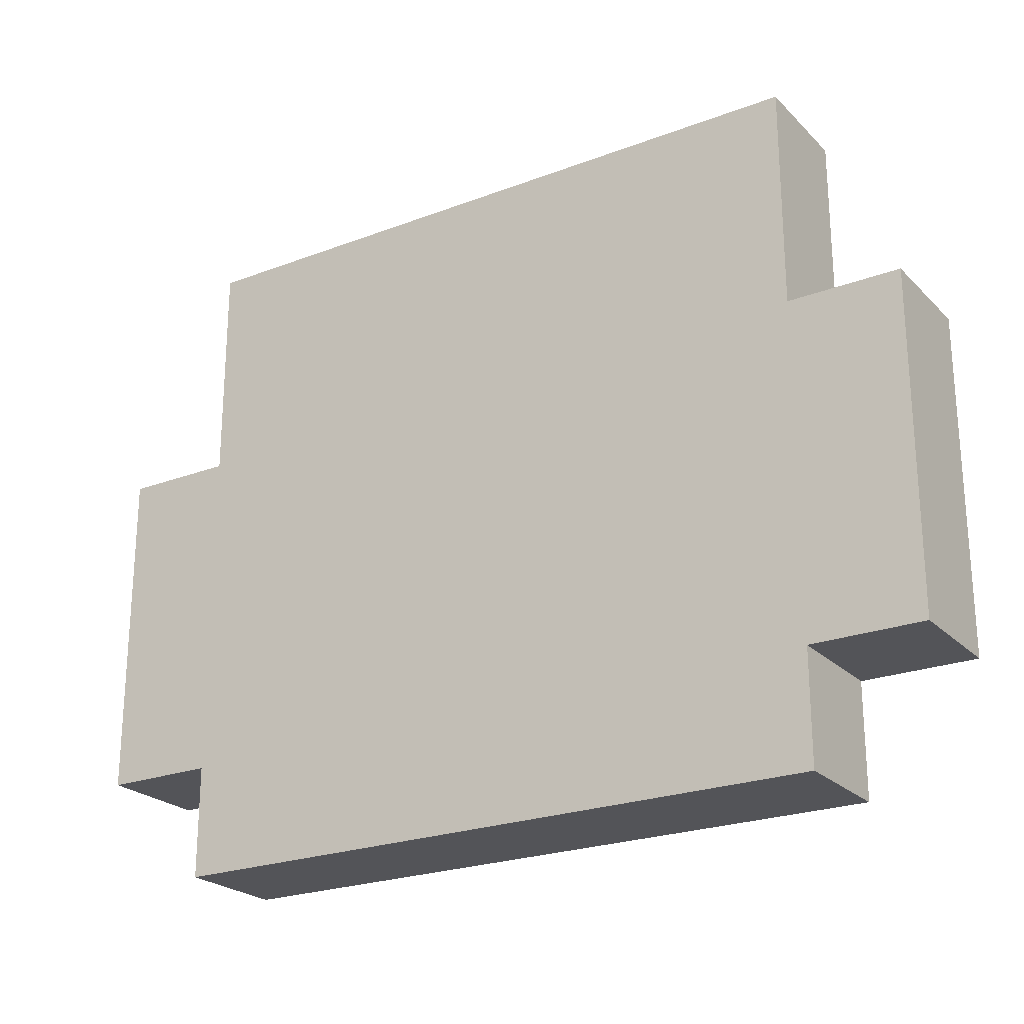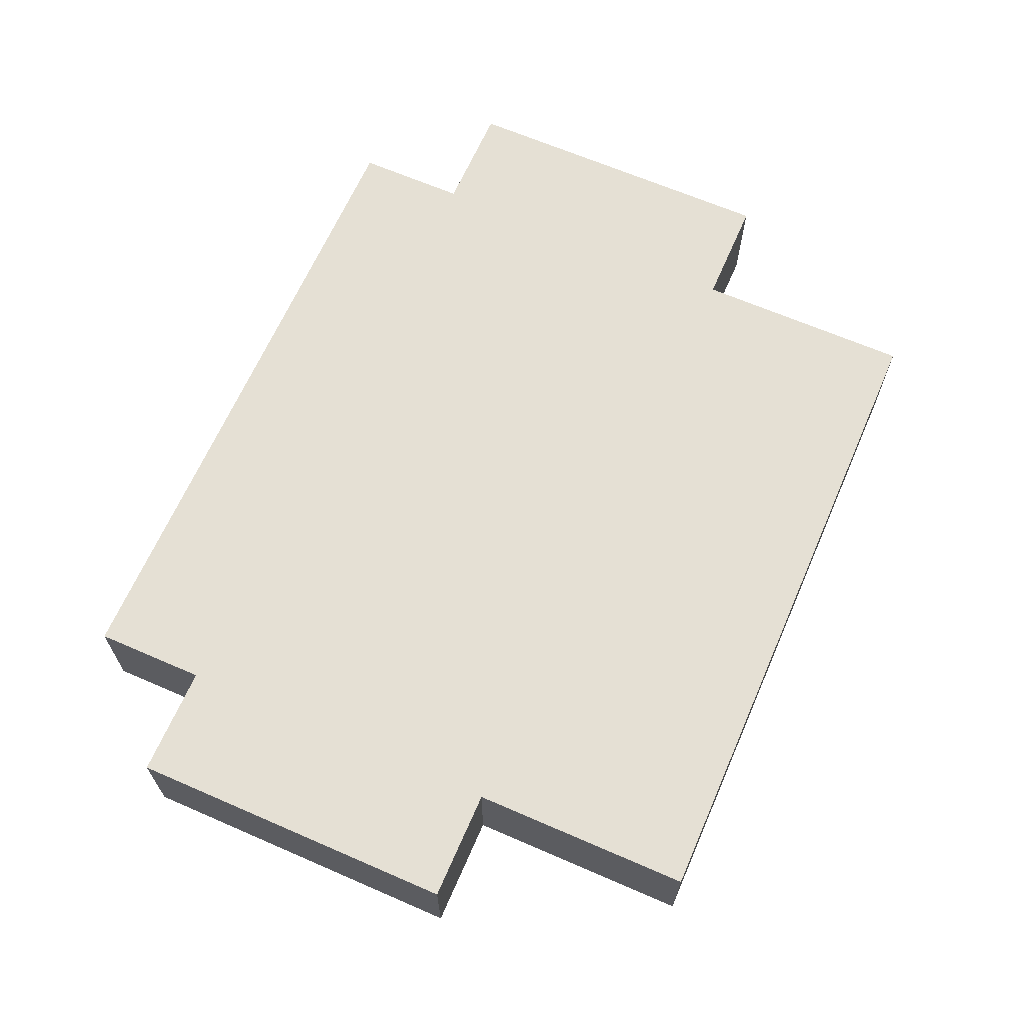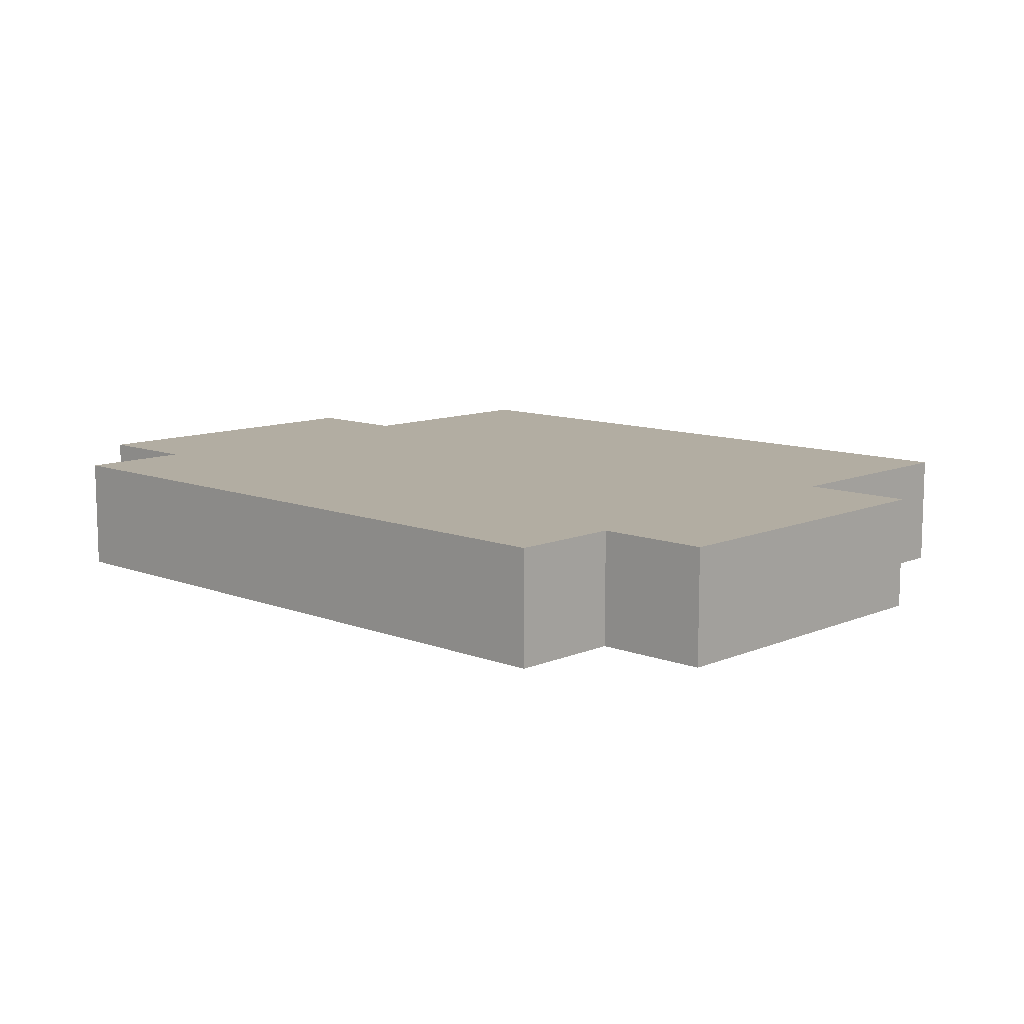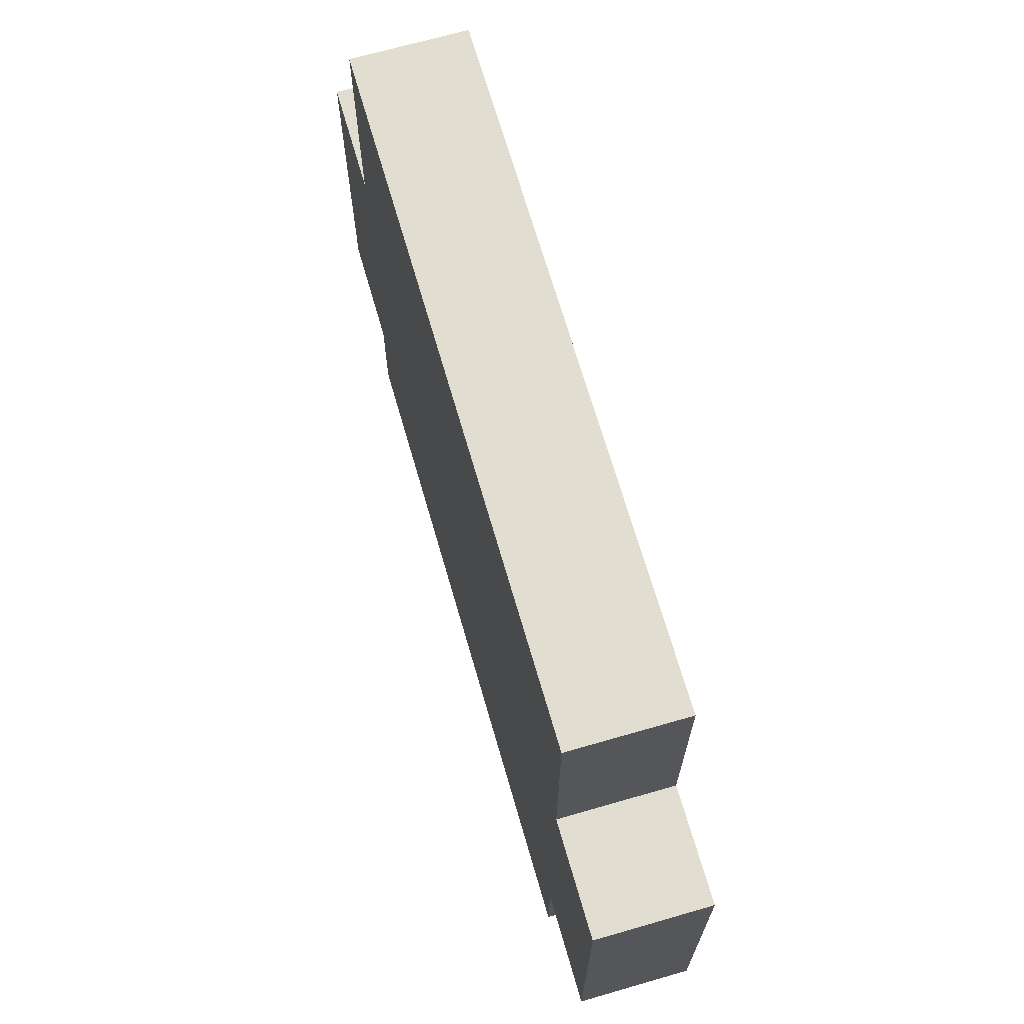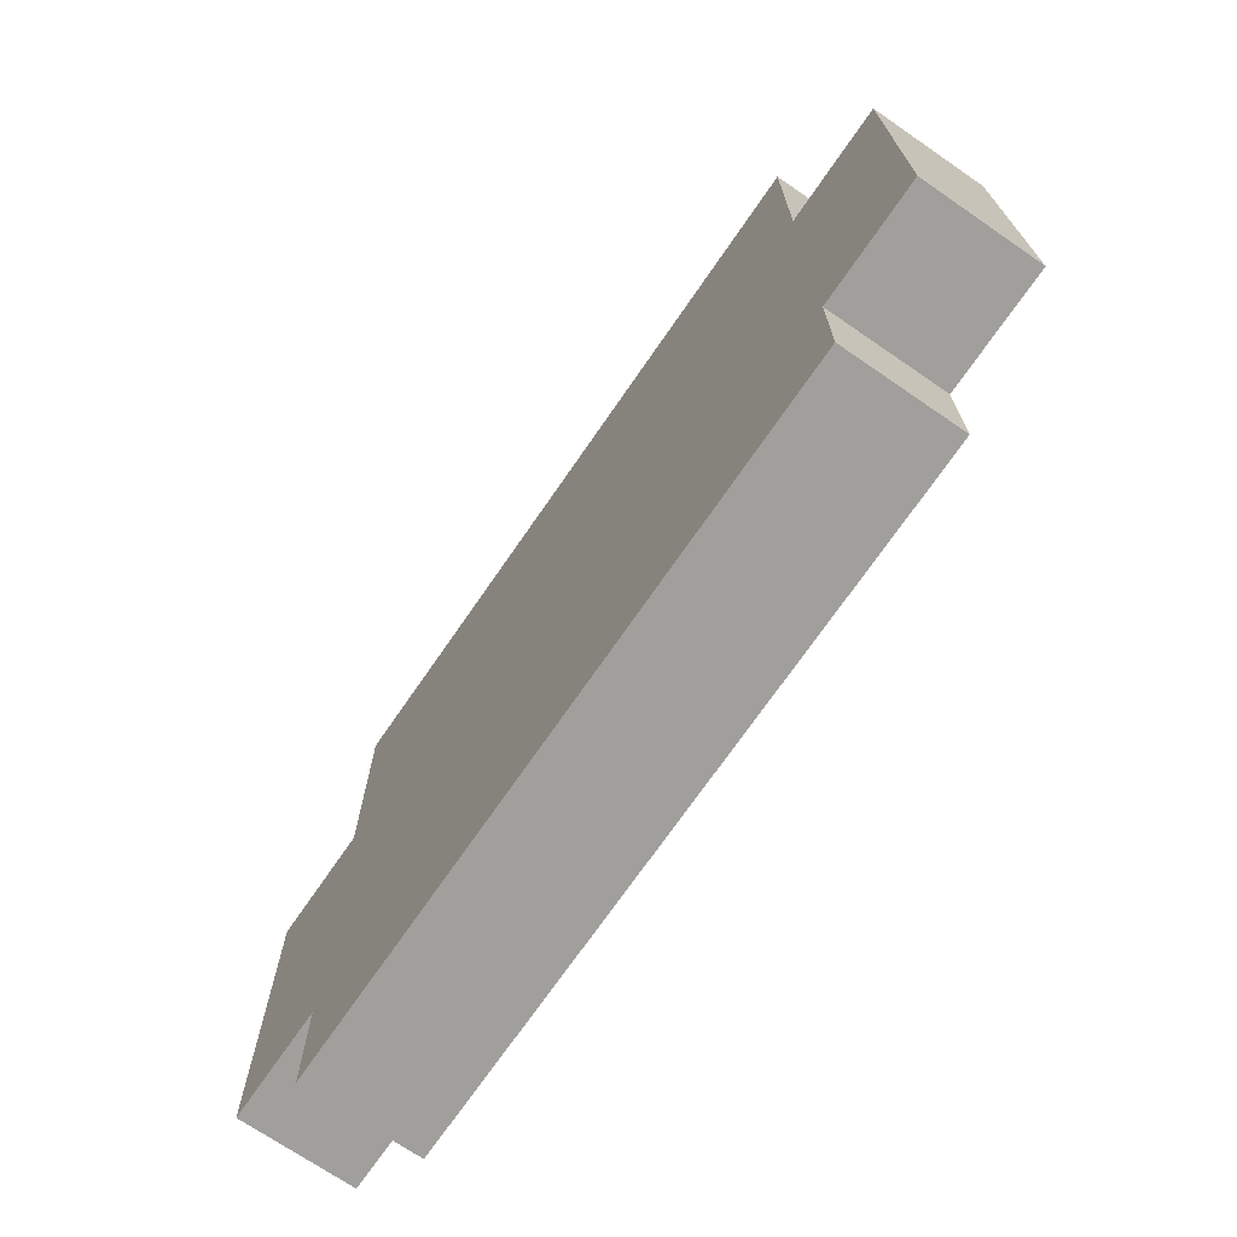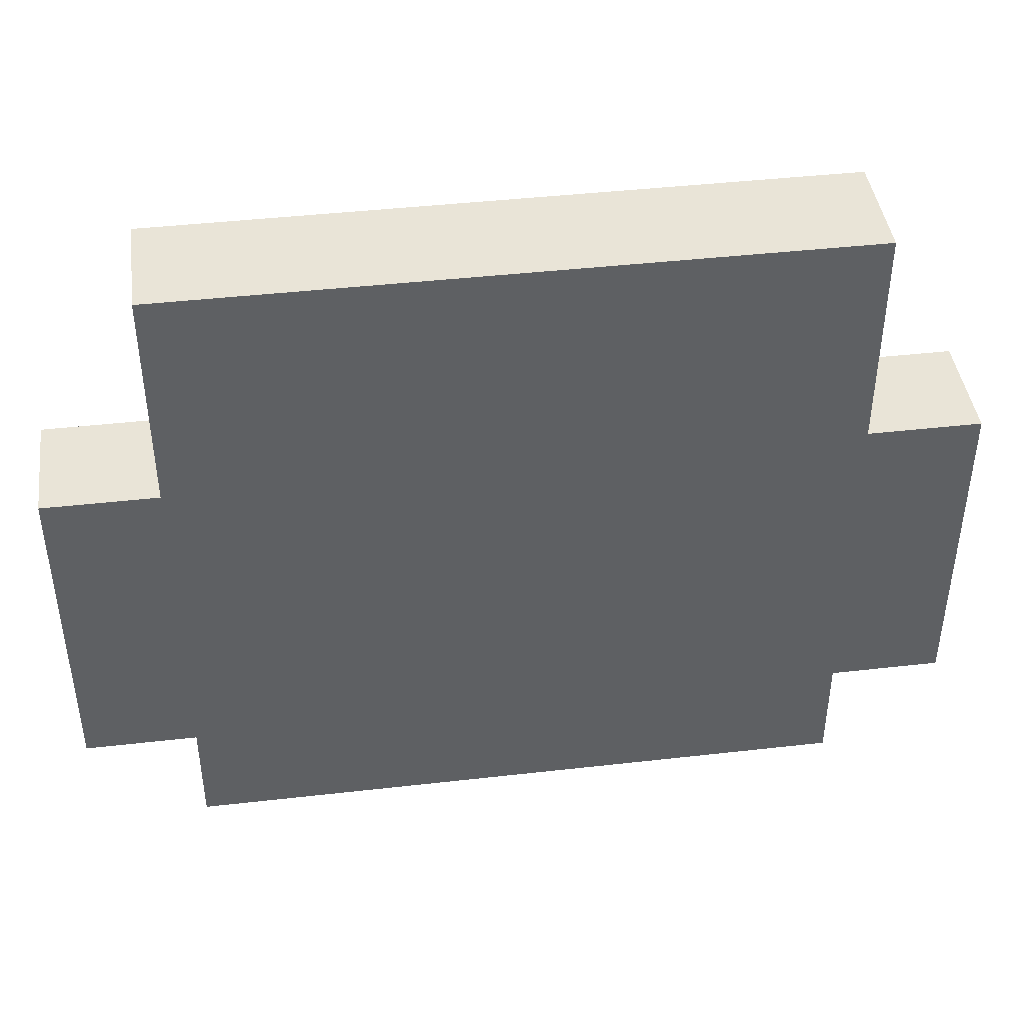
<metadata>
{"format":"obj","ext":"obj","renderer":"f3d","projection":"perspective","resolution":1024,"background":"white","views":[{"elev":-23.6,"azim":32.5,"up":"+Y"},{"elev":65.6,"azim":113.6,"up":"+Z"},{"elev":10.6,"azim":43.7,"up":"+Z"},{"elev":68.5,"azim":-106.1,"up":"+Y"},{"elev":-71.2,"azim":55.5,"up":"+Y"},{"elev":43.0,"azim":-7.7,"up":"+Y"}]}
</metadata>
<code>
o
v -0.5 0.1 0.3
v -0.5 0.1 0.2
v -0.5 0.3 0.3
v -0.5 0.3 0.2
v -0.5 0.4 0.3
v -0.5 0.4 0.2
v -0.4 0 0.3
v -0.4 0 0.2
v -0.4 0.1 0.3
v -0.4 0.1 0.2
v -0.4 0.4 0.3
v -0.4 0.4 0.2
v -0.4 0.5 0.3
v -0.4 0.5 0.2
v -0.4 0.6 0.3
v -0.4 0.6 0.2
v 0.2 0 0.3
v 0.2 0 0.2
v 0.2 0.1 0.3
v 0.2 0.1 0.2
v 0.2 0.4 0.3
v 0.2 0.4 0.2
v 0.2 0.5 0.3
v 0.2 0.5 0.2
v 0.2 0.6 0.3
v 0.2 0.6 0.2
v 0.3 0.1 0.3
v 0.3 0.1 0.2
v 0.3 0.3 0.3
v 0.3 0.3 0.2
v 0.3 0.4 0.3
v 0.3 0.4 0.2
v -0.5 0.1 0.3
v -0.5 0.3 0.3
v -0.5 0.4 0.3
v -0.4 0 0.3
v -0.4 0.1 0.3
v -0.4 0.2 0.3
v -0.4 0.3 0.3
v -0.4 0.4 0.3
v -0.4 0.5 0.3
v -0.4 0.6 0.3
v -0.3 0 0.3
v -0.3 0.1 0.3
v -0.3 0.2 0.3
v -0.3 0.3 0.3
v -0.3 0.4 0.3
v -0.3 0.5 0.3
v -0.3 0.6 0.3
v -0.2 0 0.3
v -0.2 0.1 0.3
v -0.2 0.2 0.3
v -0.2 0.3 0.3
v -0.2 0.4 0.3
v -0.2 0.5 0.3
v -0.2 0.6 0.3
v -0.1 0 0.3
v -0.1 0.1 0.3
v -0.1 0.2 0.3
v -0.1 0.3 0.3
v -0.1 0.4 0.3
v -0.1 0.5 0.3
v -0.1 0.6 0.3
v 0 0 0.3
v 0 0.1 0.3
v 0 0.2 0.3
v 0 0.4 0.3
v 0 0.5 0.3
v 0 0.6 0.3
v 0.1 0 0.3
v 0.1 0.1 0.3
v 0.1 0.2 0.3
v 0.1 0.3 0.3
v 0.1 0.4 0.3
v 0.1 0.5 0.3
v 0.2 0 0.3
v 0.2 0.1 0.3
v 0.2 0.2 0.3
v 0.2 0.4 0.3
v 0.2 0.5 0.3
v 0.2 0.6 0.3
v 0.3 0.1 0.3
v 0.3 0.3 0.3
v 0.3 0.4 0.3
v -0.5 0.1 0.2
v -0.5 0.3 0.2
v -0.5 0.4 0.2
v -0.4 0 0.2
v -0.4 0.1 0.2
v -0.4 0.2 0.2
v -0.4 0.3 0.2
v -0.4 0.4 0.2
v -0.4 0.5 0.2
v -0.4 0.6 0.2
v -0.3 0 0.2
v -0.3 0.1 0.2
v -0.3 0.2 0.2
v -0.3 0.3 0.2
v -0.3 0.4 0.2
v -0.3 0.5 0.2
v -0.3 0.6 0.2
v -0.2 0 0.2
v -0.2 0.1 0.2
v -0.2 0.2 0.2
v -0.2 0.3 0.2
v -0.2 0.4 0.2
v -0.2 0.5 0.2
v -0.2 0.6 0.2
v -0.1 0 0.2
v -0.1 0.1 0.2
v -0.1 0.2 0.2
v -0.1 0.3 0.2
v -0.1 0.4 0.2
v -0.1 0.5 0.2
v -0.1 0.6 0.2
v 0 0 0.2
v 0 0.1 0.2
v 0 0.2 0.2
v 0 0.4 0.2
v 0 0.5 0.2
v 0 0.6 0.2
v 0.1 0 0.2
v 0.1 0.1 0.2
v 0.1 0.2 0.2
v 0.1 0.3 0.2
v 0.1 0.4 0.2
v 0.1 0.5 0.2
v 0.2 0 0.2
v 0.2 0.1 0.2
v 0.2 0.2 0.2
v 0.2 0.4 0.2
v 0.2 0.5 0.2
v 0.2 0.6 0.2
v 0.3 0.1 0.2
v 0.3 0.3 0.2
v 0.3 0.4 0.2
v -0.4 0 0.3
v -0.3 0 0.3
v -0.2 0 0.3
v -0.1 0 0.3
v 0 0 0.3
v 0.1 0 0.3
v 0.2 0 0.3
v -0.4 0 0.2
v -0.3 0 0.2
v -0.2 0 0.2
v -0.1 0 0.2
v 0 0 0.2
v 0.1 0 0.2
v 0.2 0 0.2
v -0.5 0.1 0.3
v -0.4 0.1 0.3
v 0.2 0.1 0.3
v 0.3 0.1 0.3
v -0.5 0.1 0.2
v -0.4 0.1 0.2
v 0.2 0.1 0.2
v 0.3 0.1 0.2
v -0.5 0.4 0.3
v -0.4 0.4 0.3
v 0.2 0.4 0.3
v 0.3 0.4 0.3
v -0.5 0.4 0.2
v -0.4 0.4 0.2
v 0.2 0.4 0.2
v 0.3 0.4 0.2
v -0.4 0.6 0.3
v -0.3 0.6 0.3
v -0.2 0.6 0.3
v -0.1 0.6 0.3
v 0 0.6 0.3
v 0.2 0.6 0.3
v -0.4 0.6 0.2
v -0.3 0.6 0.2
v -0.2 0.6 0.2
v -0.1 0.6 0.2
v 0 0.6 0.2
v 0.2 0.6 0.2
f 3 2 1
f 4 2 3
f 5 4 3
f 6 4 5
f 9 8 7
f 10 8 9
f 13 12 11
f 14 12 13
f 15 14 13
f 16 14 15
f 17 18 19
f 19 18 20
f 21 22 23
f 23 22 24
f 23 24 25
f 25 24 26
f 27 28 29
f 29 28 30
f 29 30 31
f 31 30 32
f 37 34 33
f 38 34 37
f 39 35 34
f 39 34 38
f 40 35 39
f 43 38 37
f 43 37 36
f 44 38 43
f 45 39 38
f 45 38 44
f 45 40 39
f 46 40 45
f 47 41 40
f 47 40 46
f 48 42 41
f 48 41 47
f 49 42 48
f 50 44 43
f 51 45 44
f 51 44 50
f 52 46 45
f 52 45 51
f 53 47 46
f 53 46 52
f 54 48 47
f 54 47 53
f 55 49 48
f 55 48 54
f 56 49 55
f 57 51 50
f 58 52 51
f 58 51 57
f 59 53 52
f 59 52 58
f 60 54 53
f 60 53 59
f 61 55 54
f 61 54 60
f 62 56 55
f 62 55 61
f 63 56 62
f 64 58 57
f 65 59 58
f 65 58 64
f 66 60 59
f 66 59 65
f 67 61 60
f 67 62 61
f 68 63 62
f 68 62 67
f 69 63 68
f 70 65 64
f 71 66 65
f 71 65 70
f 72 60 66
f 72 66 71
f 73 67 60
f 73 60 72
f 74 68 67
f 74 67 73
f 74 69 68
f 75 69 74
f 76 71 70
f 77 72 71
f 77 71 76
f 78 73 72
f 78 72 77
f 79 74 73
f 79 75 74
f 80 69 75
f 80 75 79
f 81 69 80
f 82 78 77
f 83 79 73
f 83 78 82
f 83 73 78
f 84 79 83
f 85 86 89
f 89 86 90
f 86 87 91
f 90 86 91
f 91 87 92
f 89 90 95
f 88 89 95
f 95 90 96
f 90 91 97
f 96 90 97
f 91 92 97
f 97 92 98
f 92 93 99
f 98 92 99
f 93 94 100
f 99 93 100
f 100 94 101
f 95 96 102
f 96 97 103
f 102 96 103
f 97 98 104
f 103 97 104
f 98 99 105
f 104 98 105
f 99 100 106
f 105 99 106
f 100 101 107
f 106 100 107
f 107 101 108
f 102 103 109
f 103 104 110
f 109 103 110
f 104 105 111
f 110 104 111
f 105 106 112
f 111 105 112
f 106 107 113
f 112 106 113
f 107 108 114
f 113 107 114
f 114 108 115
f 109 110 116
f 110 111 117
f 116 110 117
f 111 112 118
f 117 111 118
f 112 113 119
f 113 114 119
f 114 115 120
f 119 114 120
f 120 115 121
f 116 117 122
f 117 118 123
f 122 117 123
f 118 112 124
f 123 118 124
f 112 119 125
f 124 112 125
f 119 120 126
f 125 119 126
f 120 121 126
f 126 121 127
f 122 123 128
f 123 124 129
f 128 123 129
f 124 125 130
f 129 124 130
f 125 126 131
f 126 127 131
f 127 121 132
f 131 127 132
f 132 121 133
f 129 130 134
f 125 131 135
f 134 130 135
f 130 125 135
f 135 131 136
f 144 138 137
f 145 139 138
f 145 138 144
f 146 140 139
f 146 139 145
f 147 141 140
f 147 140 146
f 148 142 141
f 148 141 147
f 149 143 142
f 149 142 148
f 150 143 149
f 155 152 151
f 156 152 155
f 157 154 153
f 158 154 157
f 159 160 163
f 163 160 164
f 161 162 165
f 165 162 166
f 167 168 173
f 168 169 174
f 173 168 174
f 169 170 175
f 174 169 175
f 170 171 176
f 175 170 176
f 171 172 177
f 176 171 177
f 177 172 178

</code>
